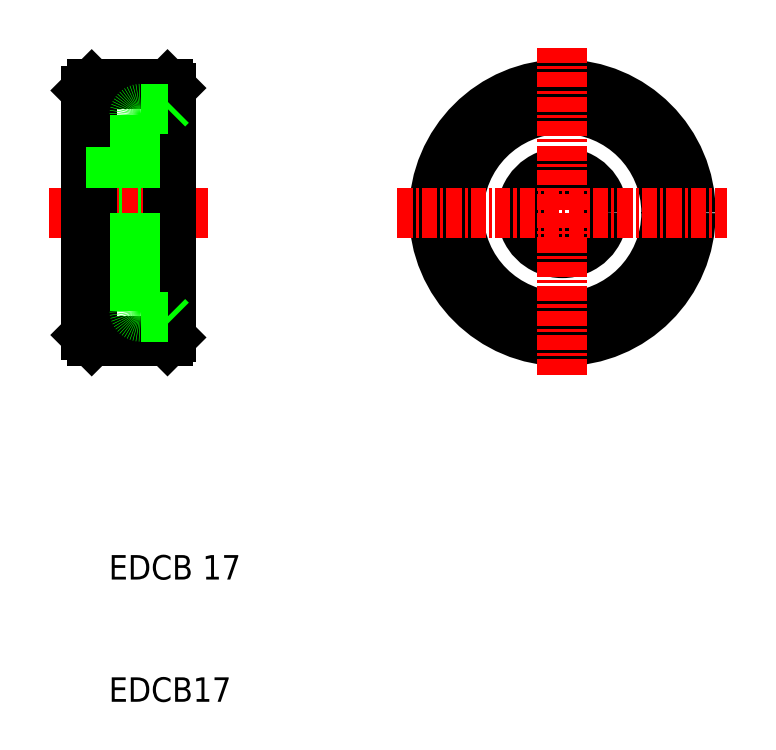
<metadata>
{"format":"dxf","ext":"dxf","renderer":"ezdxf+matplotlib","layout":"modelspace","background":"white","min_lineweight":24,"dpi":150}
</metadata>
<code>
0
SECTION
2
ENTITIES
0
CIRCLE
8
0
10
193.2
20
116
30
0
40
10.5
0
CIRCLE
8
0
10
193.2
20
116
30
0
40
3.3
0
CIRCLE
8
0
10
193.2
20
116
30
0
40
8.5
0
LINE
8
CENTER
10
179.7
20
116
30
0
11
206.7
21
116
31
0
0
LINE
8
0
10
161.2
20
124.8
30
0
11
161.2
21
116
31
0
0
LINE
8
0
10
154.2
20
116
30
0
11
154.2
21
126
31
0
0
LINE
8
0
10
154.7
20
126.5
30
0
11
154.7
21
116
31
0
0
LINE
8
0
10
160.9
20
126.5
30
0
11
160.9
21
116
31
0
0
LINE
8
0
10
158.2
20
124
30
0
11
158.2
21
116
31
0
0
TEXT
8
0
10
156.1
20
86.01
30
0
40
2
1
EDCB 17
0
TEXT
8
0
10
156.1
20
76.01
30
0
40
2
1
EDCB17
0
LINE
8
0
10
154.7
20
105.5
30
0
11
160.9
21
105.5
31
0
0
LINE
8
0
10
154.2
20
112.7
30
0
11
158.2
21
112.7
31
0
0
LINE
8
0
10
154.2
20
119.3
30
0
11
158.2
21
119.3
31
0
0
LINE
8
CENTER
10
151.2
20
116
30
0
11
164.2
21
116
31
0
0
LINE
8
0
10
154.7
20
105.5
30
0
11
154.7
21
116
31
0
0
LINE
8
0
10
154.2
20
116
30
0
11
154.2
21
106
31
0
0
LINE
8
0
10
154.7
20
105.5
30
0
11
154.2
21
106
31
0
0
LINE
8
0
10
160.9
20
105.5
30
0
11
160.9
21
116
31
0
0
LINE
8
0
10
161.2
20
107.2
30
0
11
161.2
21
116
31
0
0
LINE
8
0
10
158.2
20
108
30
0
11
158.2
21
116
31
0
0
LINE
8
0
10
161.2
20
105.8
30
0
11
161.2
21
107.2
31
0
0
LINE
8
0
10
160.9
20
105.5
30
0
11
161.2
21
105.8
31
0
0
LINE
8
0
10
158.7
20
107.5
30
0
11
160.9
21
107.5
31
0
0
LINE
8
0
10
161.2
20
107.2
30
0
11
160.9
21
107.5
31
0
0
ARC
8
0
10
158.7
20
108
30
0
40
0.5
50
180
51
270
0
LINE
8
0
10
154.7
20
126.5
30
0
11
160.9
21
126.5
31
0
0
LINE
8
0
10
154.7
20
126.5
30
0
11
154.2
21
126
31
0
0
LINE
8
0
10
160.9
20
126.5
30
0
11
161.2
21
126.2
31
0
0
LINE
8
0
10
161.2
20
126.2
30
0
11
161.2
21
124.8
31
0
0
LINE
8
0
10
158.7
20
124.5
30
0
11
160.9
21
124.5
31
0
0
LINE
8
0
10
161.2
20
124.8
30
0
11
160.9
21
124.5
31
0
0
ARC
8
0
10
158.7
20
124
30
0
40
0.5
50
90
51
180
0
LINE
8
CENTER
10
193.2
20
129.5
30
0
11
193.2
21
116
31
0
0
LINE
8
CENTER
10
193.2
20
116
30
0
11
193.2
21
102.5
31
0
0
ENDSEC
0
EOF

</code>
